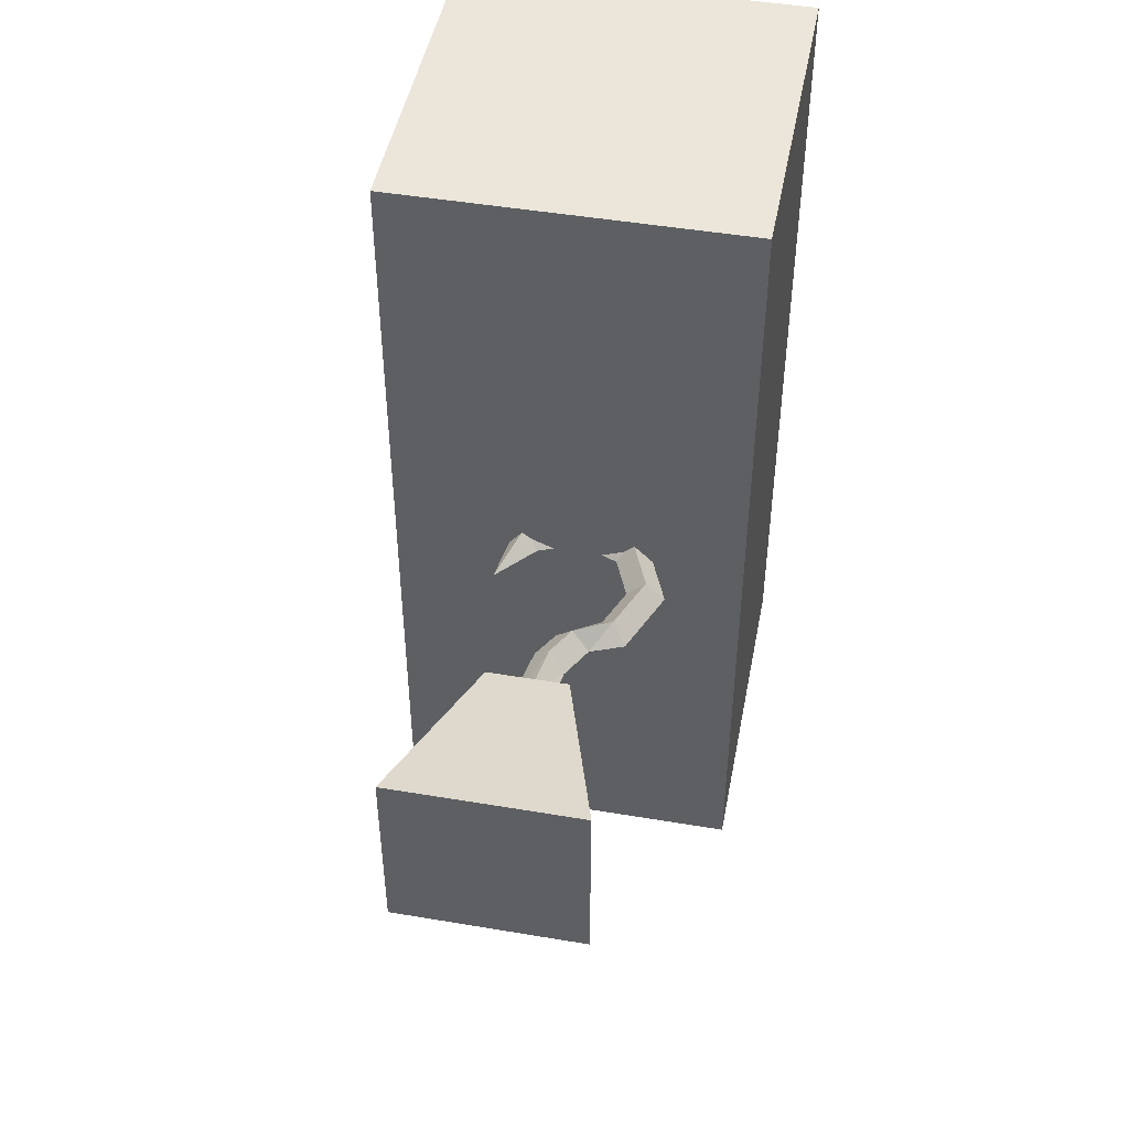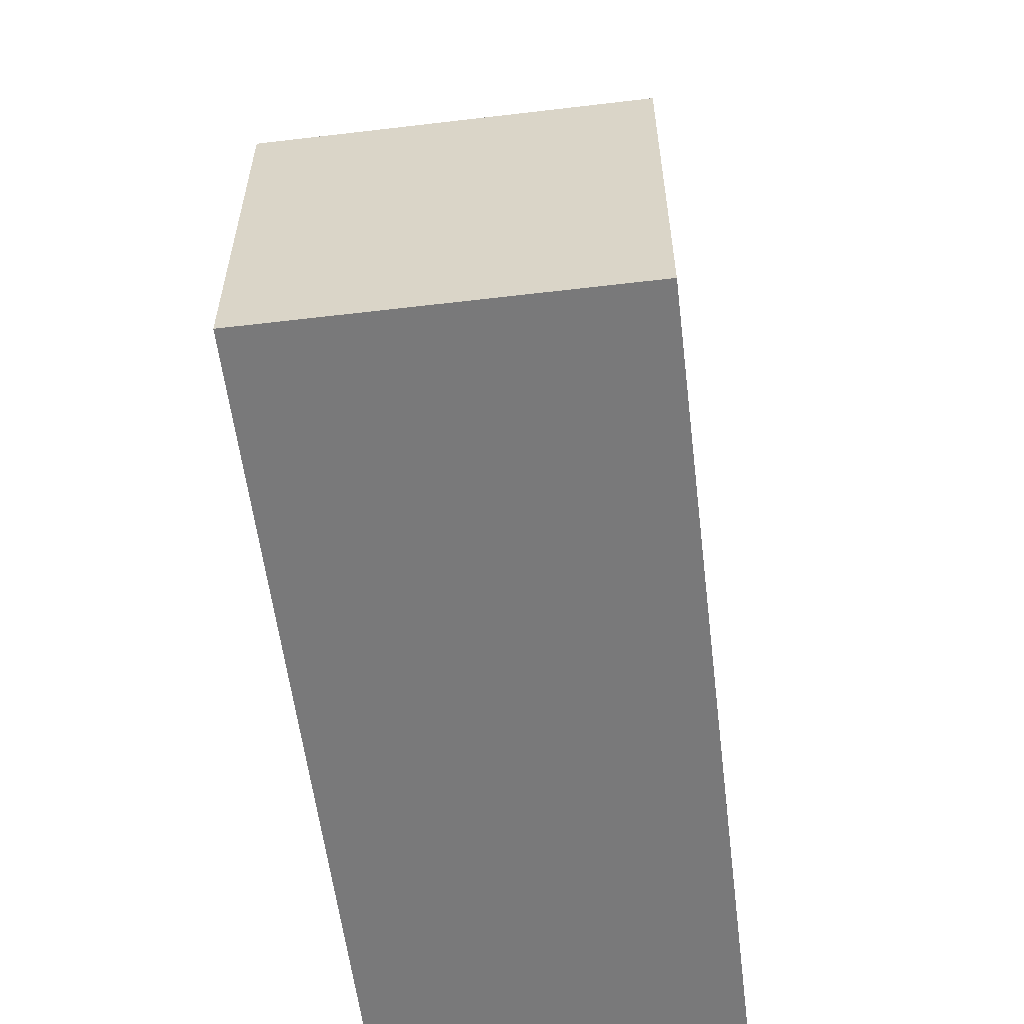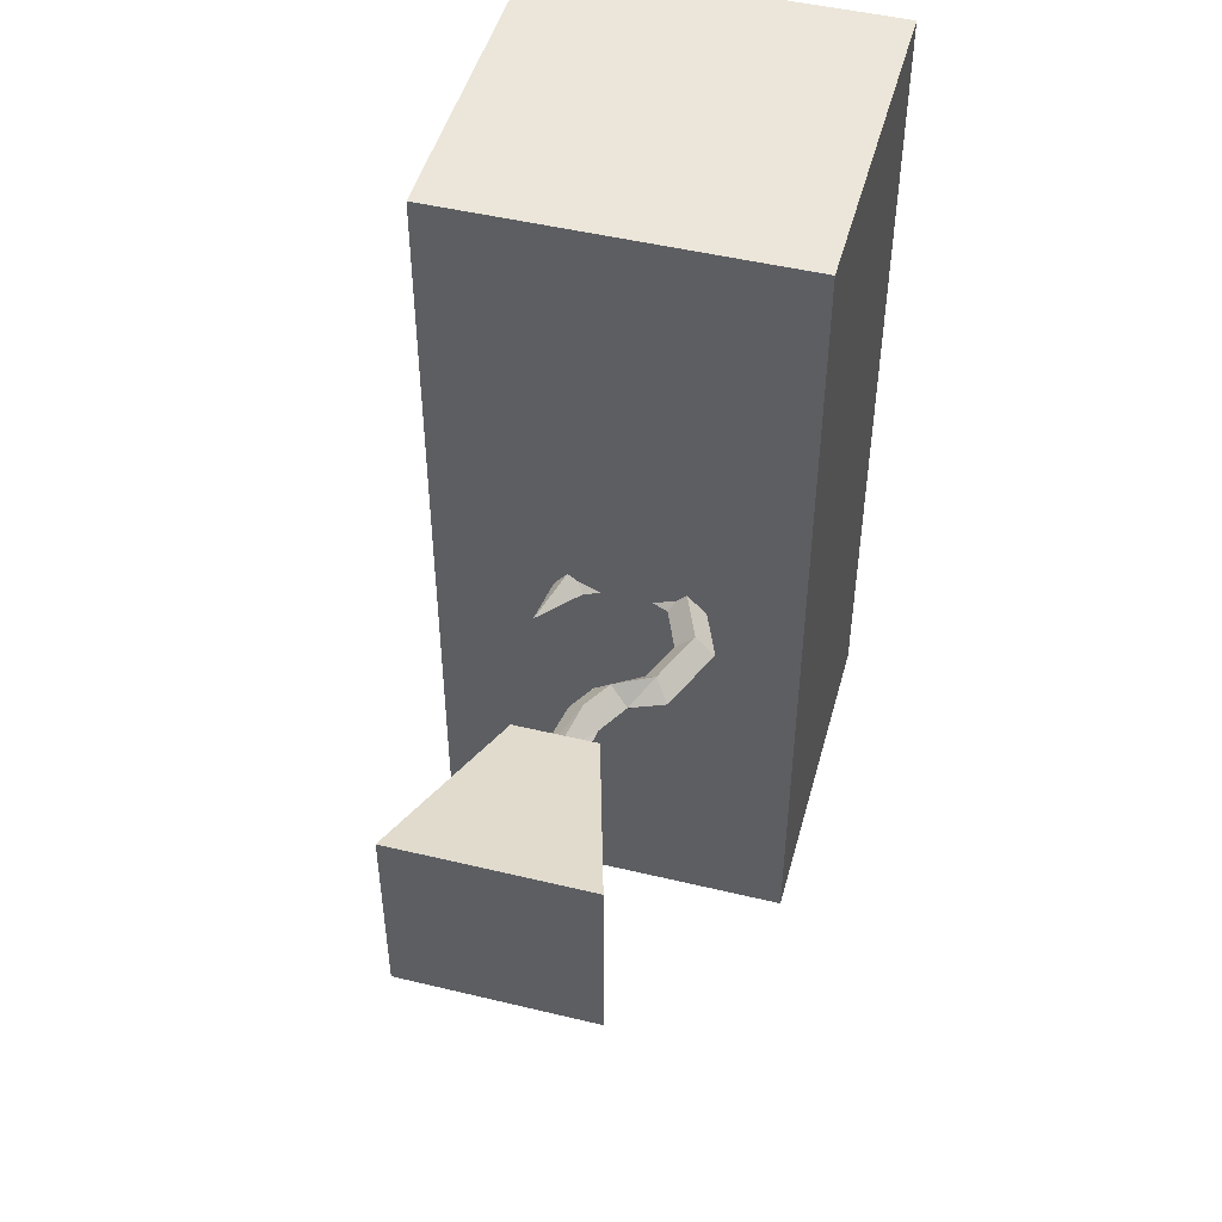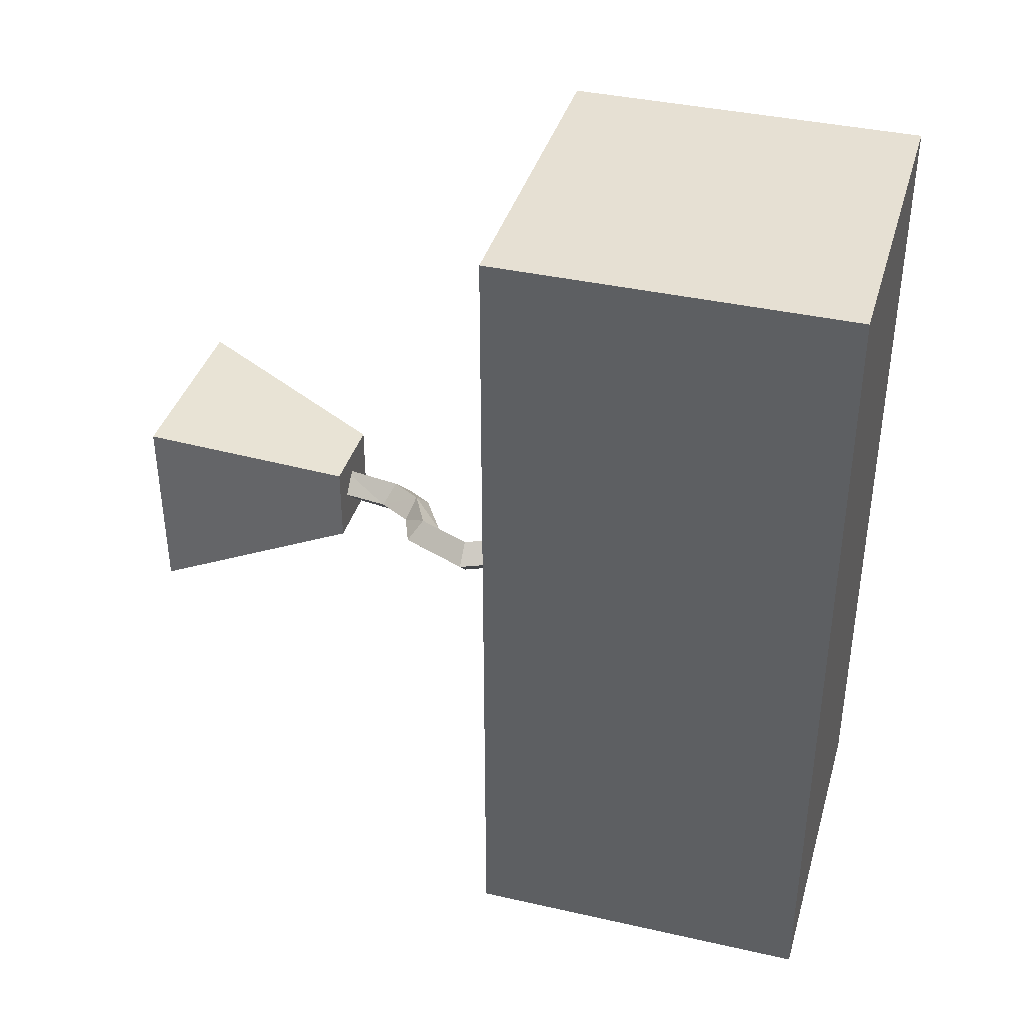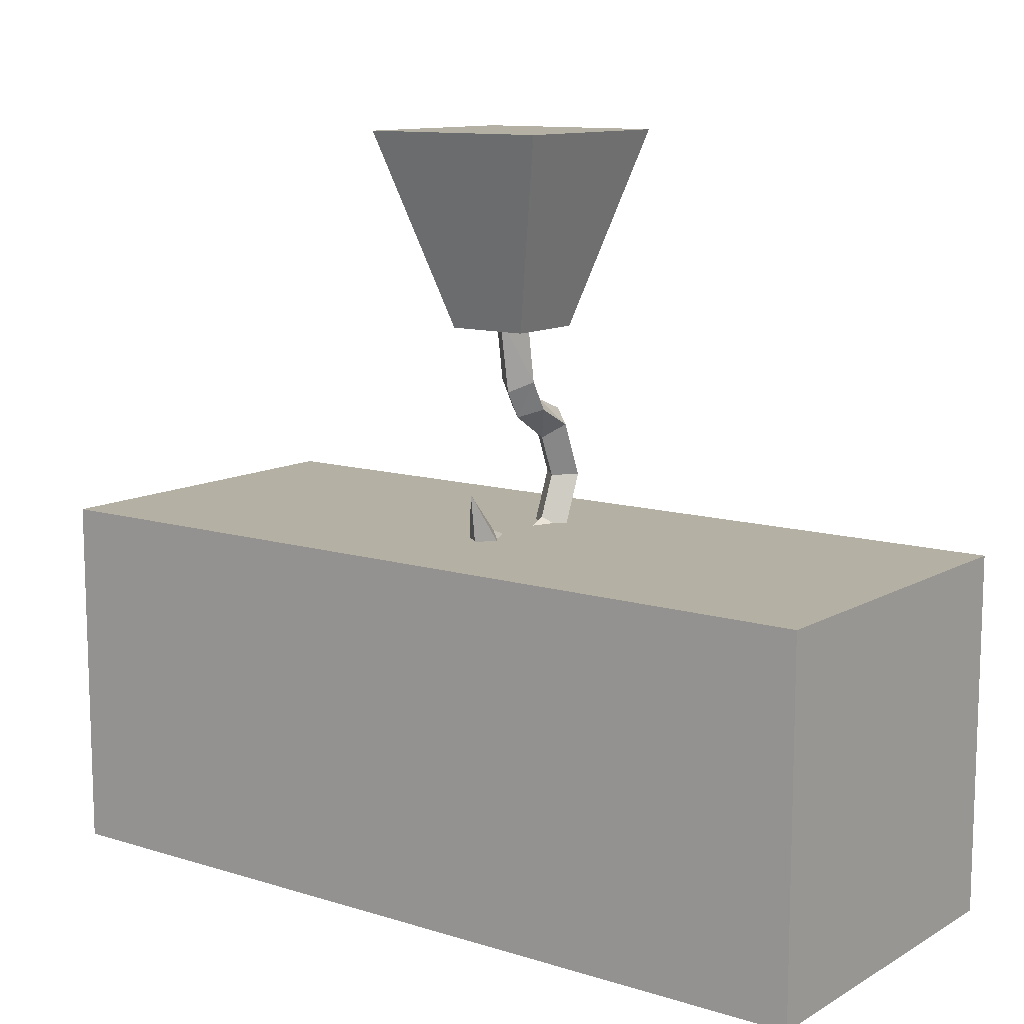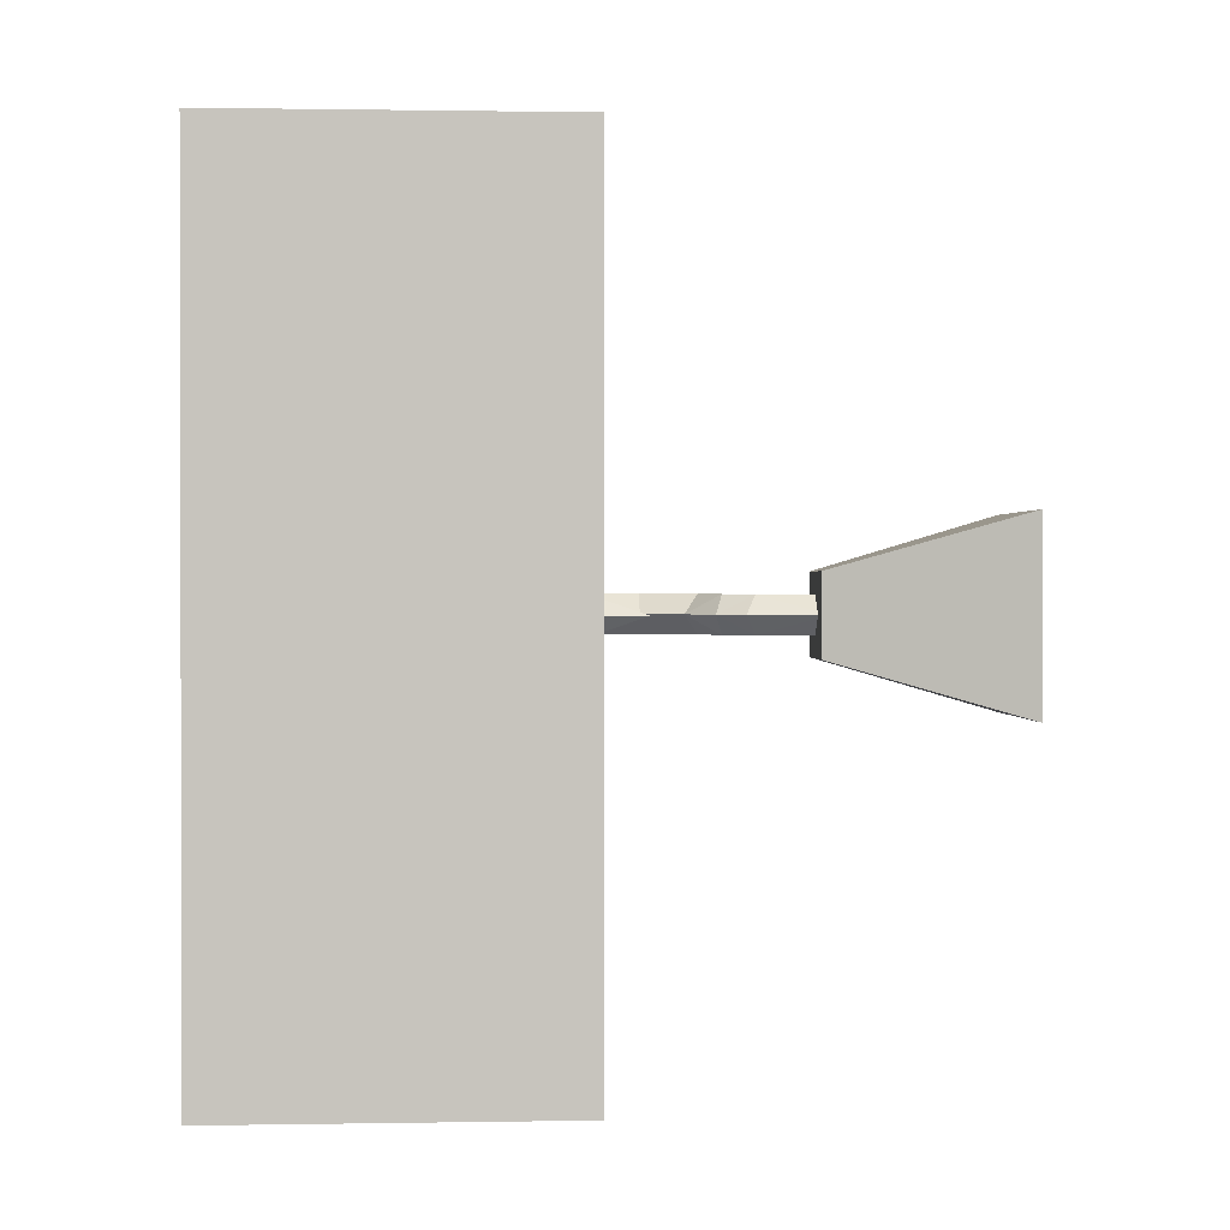
<metadata>
{"format":"obj","ext":"obj","renderer":"f3d","projection":"perspective","resolution":1024,"background":"white","views":[{"elev":47.2,"azim":-169.2,"up":"+Z"},{"elev":-57.8,"azim":7.0,"up":"+Y"},{"elev":48.1,"azim":-164.9,"up":"+Z"},{"elev":38.5,"azim":-74.1,"up":"+Z"},{"elev":11.4,"azim":126.7,"up":"+Y"},{"elev":0.7,"azim":86.6,"up":"+Z"}]}
</metadata>
<code>
o Cube.001
v 0.5 -1.843 1.2
v -0.5 -1.843 -1.2
v 0.5 -1.843 -1.2
v -0.5 -0.8432 -1.2
v 0.5 -0.8432 1.2
v 0.5 -0.8432 -1.2
v -0.5 -1.843 1.2
v -0.5 -0.8432 1.2
f 1 2 3
f 4 5 6
f 6 1 3
f 5 7 1
f 7 4 2
f 3 4 6
f 1 7 2
f 4 8 5
f 6 5 1
f 5 8 7
f 7 8 4
f 3 2 4
o Torus
v 0.1877 -0.7102 -0
v 0.05424 -0.2384 0
v 0.000346 -0.2384 0.0539
v -0.05355 -0.2384 0
v -0.07386 -0.3922 0
v -0.02792 -0.4204 0.0539
v 0.01801 -0.4486 0
v -0.02792 -0.4204 -0.0539
v -0.2185 -0.5196 0
v -0.1804 -0.5577 0.0539
v -0.1423 -0.5958 0
v -0.1804 -0.5577 -0.0539
v -0.2974 -0.7102 -0
v -0.2435 -0.7102 0.0539
v -0.1896 -0.7102 -0
v -0.2435 -0.7102 -0.0539
v -0.2185 -0.9007 -0
v -0.1804 -0.8626 0.0539
v -0.1423 -0.8245 -0
v -0.1804 -0.8626 -0.0539
v -0.02792 -0.9797 -0
v -0.02792 -0.9258 0.0539
v -0.02792 -0.8719 -0
v -0.02792 -0.9258 -0.0539
v 0.1626 -0.9007 -0
v 0.1245 -0.8626 0.0539
v 0.08641 -0.8245 -0
v 0.1245 -0.8626 -0.0539
v 0.000346 -0.2384 -0.0539
v -0.1254 -0.4828 0
v -0.02638 -0.5236 0
v -0.07588 -0.5032 -0.0539
v -0.07588 -0.5032 0.0539
f 38 18 41
f 41 19 39
f 19 40 39
f 20 38 40
f 17 22 18
f 22 19 18
f 23 20 19
f 20 21 17
f 21 26 22
f 26 23 22
f 27 24 23
f 28 21 24
f 25 30 26
f 30 27 26
f 27 32 28
f 32 25 28
f 33 30 29
f 34 31 30
f 35 32 31
f 32 33 29
f 33 9 34
f 34 9 35
f 35 9 36
f 36 9 33
f 13 11 12
f 14 10 11
f 13 37 16
f 16 10 15
f 40 13 16
f 39 16 15
f 14 39 15
f 13 41 14
f 38 17 18
f 41 18 19
f 19 20 40
f 20 17 38
f 17 21 22
f 22 23 19
f 23 24 20
f 20 24 21
f 21 25 26
f 26 27 23
f 27 28 24
f 28 25 21
f 25 29 30
f 30 31 27
f 27 31 32
f 32 29 25
f 33 34 30
f 34 35 31
f 35 36 32
f 32 36 33
f 13 14 11
f 14 15 10
f 13 12 37
f 16 37 10
f 40 38 13
f 39 40 16
f 14 41 39
f 13 38 41
o Cube
v 0.113 -0.2673 -0.113
v 0.113 -0.2673 0.113
v -0.113 -0.2673 0.113
v -0.113 -0.2673 -0.113
v 0.2673 0.2673 -0.2673
v 0.2673 0.2673 0.2673
v -0.2673 0.2673 0.2673
v -0.2673 0.2673 -0.2673
f 43 45 42
f 49 47 46
f 46 43 42
f 47 44 43
f 48 45 44
f 42 49 46
f 43 44 45
f 49 48 47
f 46 47 43
f 47 48 44
f 48 49 45
f 42 45 49

</code>
